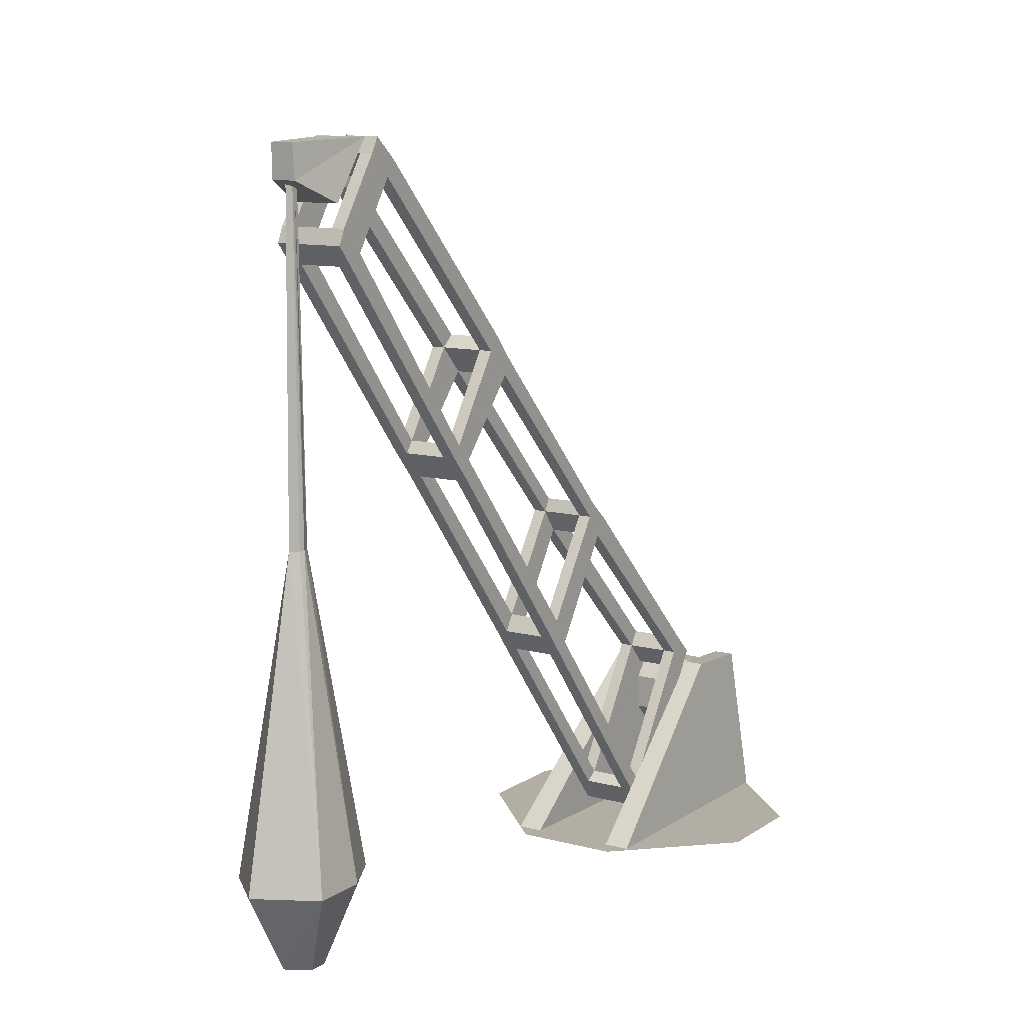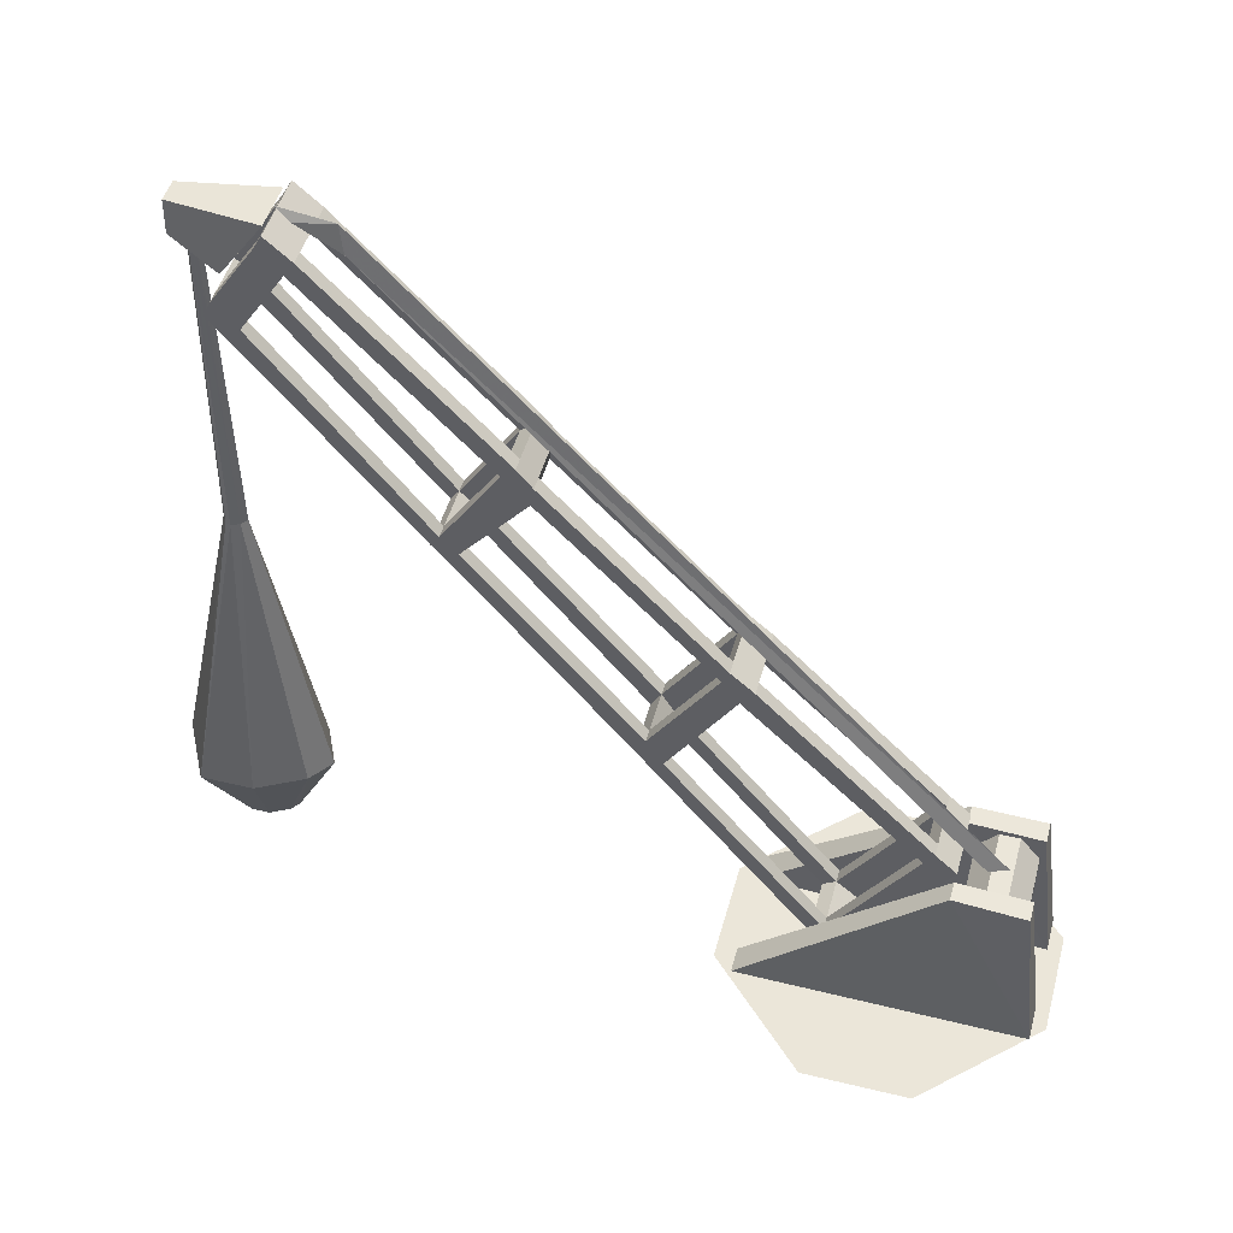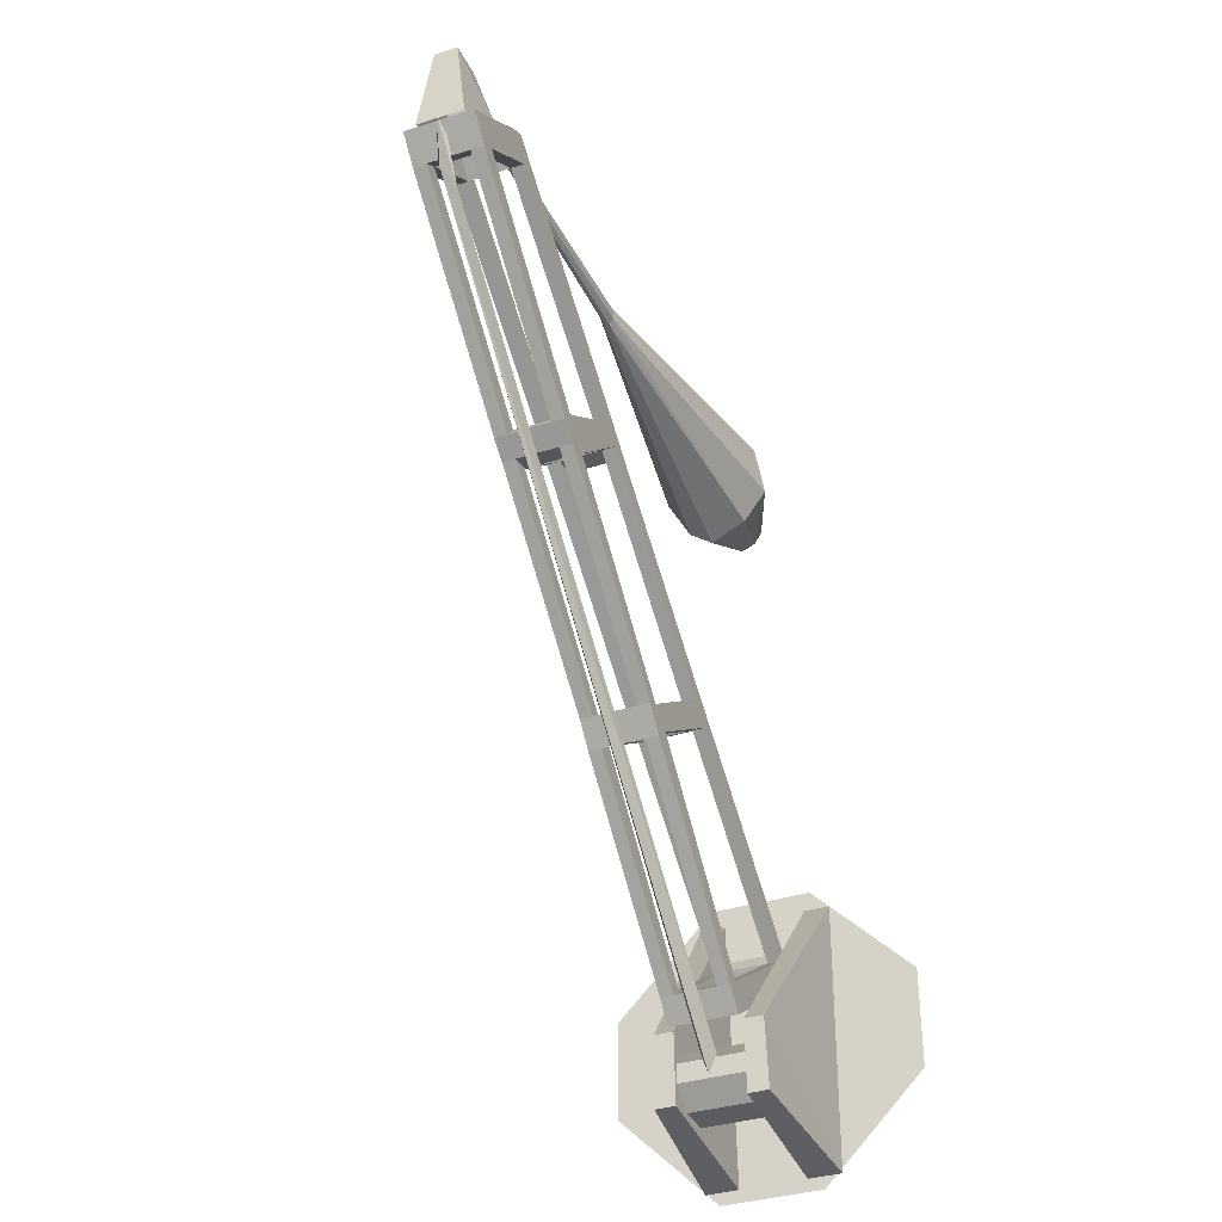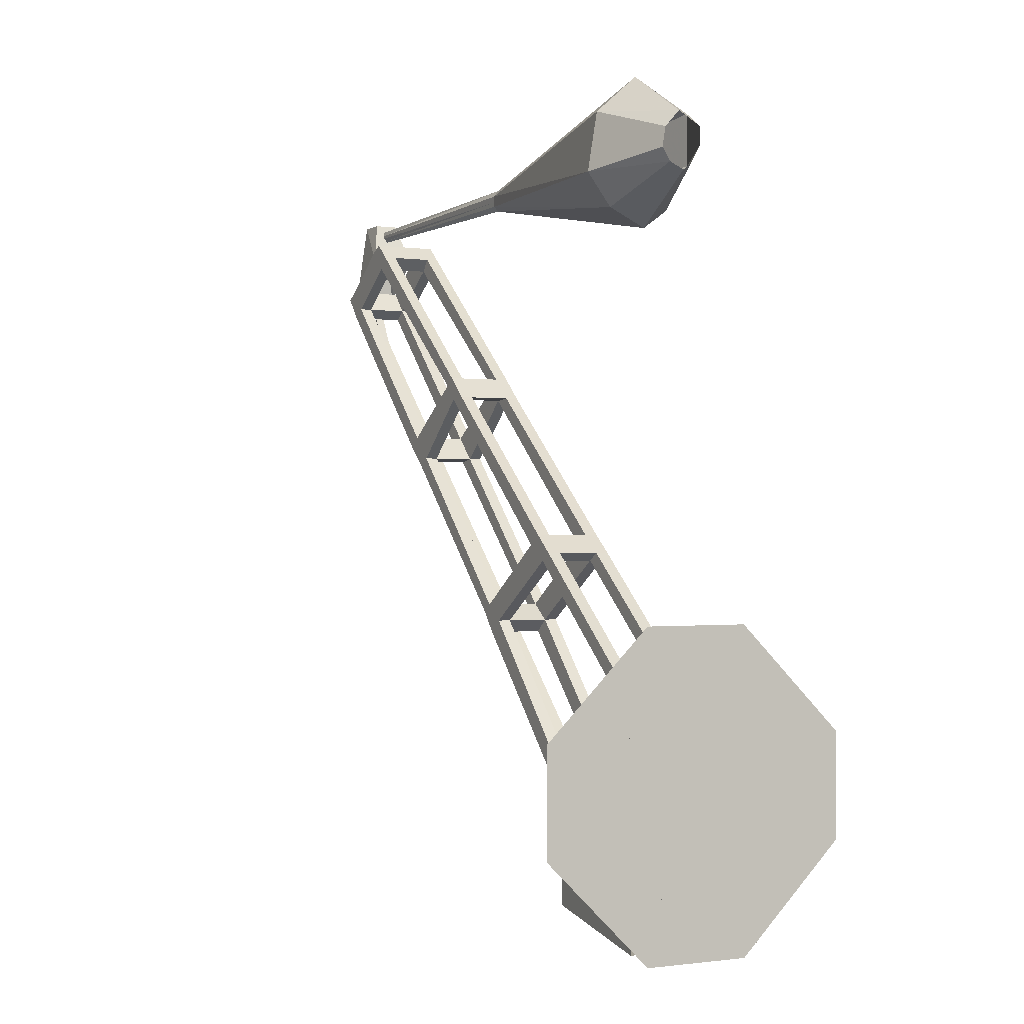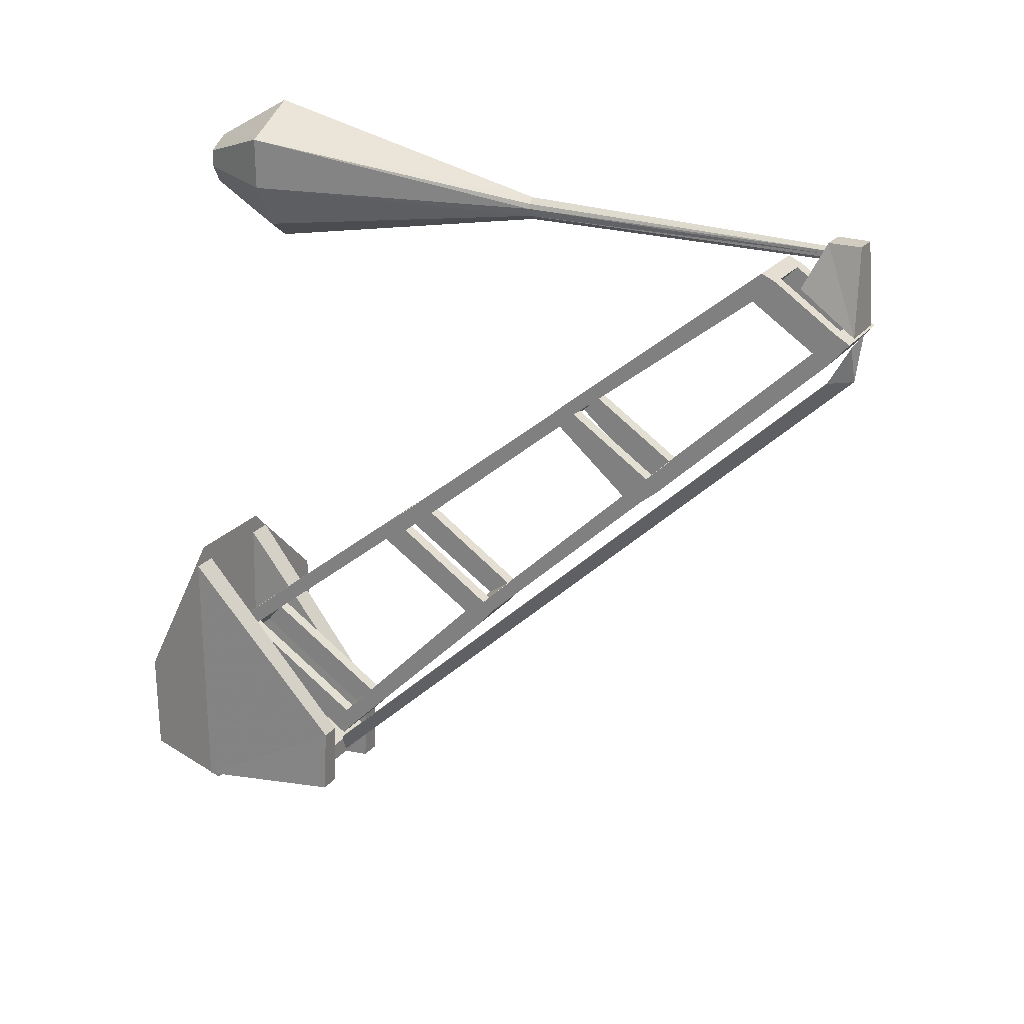
<metadata>
{"format":"obj","ext":"obj","renderer":"f3d","projection":"perspective","resolution":1024,"background":"white","views":[{"elev":11.0,"azim":33.0,"up":"+Y"},{"elev":48.1,"azim":105.2,"up":"+Y"},{"elev":-35.3,"azim":-157.0,"up":"+Z"},{"elev":-0.5,"azim":-26.3,"up":"+Z"},{"elev":23.9,"azim":119.1,"up":"+Z"}]}
</metadata>
<code>
v 0.03906 0.75 -1.688
v -0.03125 0.75 -1.688
v -0.03125 3.547 0.9844
v 0.01562 3.547 0.9844
v 0.007812 0.75 -1.781
v -0.007812 3.672 1.008
v -0.007812 3.703 1.25
v -0.03125 3.656 1.18
v 0.01562 3.656 1.18
v 0.007812 1.953 1.633
v -0.03125 1.953 1.656
v -0.03125 3.508 1.633
v -0.007812 3.5 1.617
v 0.01562 1.953 1.609
v 0.25 0.4922 1.578
v 0.25 0.4922 1.828
v 0 1.953 1.57
v 0.1328 0.4922 1.359
v -0.03125 1.953 1.547
v 0.01562 0.4922 1.273
v -0.05469 1.953 1.57
v -0.1641 0.4922 1.359
v -0.05469 1.953 1.594
v -0.2812 0.4922 1.516
v -0.05469 1.953 1.625
v -0.2344 0.4922 1.797
v -0.03125 0.4922 1.977
v -0.03125 0.09375 1.75
v 0.07812 0.09375 1.688
v 0.07812 0.09375 1.602
v -0.1016 0.09375 1.672
v -0.1172 0.09375 1.578
v -0.07812 0.09375 1.516
v -0.007812 0.09375 1.484
v 0.03125 0.09375 1.516
v -0.03906 3.492 1.609
v -0.007812 3.492 1.602
v -0.007812 3.484 1.586
v -0.02344 3.477 1.57
v -0.03125 3.477 1.578
v -0.03906 3.484 1.594
v 0.1016 3.695 1.258
v 0.1016 3.422 1.453
v 0.04688 3.523 1.672
v 0.03906 3.68 1.672
v -0.125 3.695 1.258
v -0.07031 3.68 1.672
v -0.125 3.422 1.453
v -0.07031 3.523 1.672
v 0.1562 2.109 0.5703
v 0.09375 2.109 0.5703
v 0.09375 2.234 0.6797
v 0.1562 2.234 0.6797
v 0.1562 2.211 0.5625
v 0.1562 1.211 -0.1641
v 0.09375 1.211 -0.1641
v 0.09375 1.289 -0.2109
v 0.09375 2.211 0.5625
v 0.09375 2.289 0.6406
v 0.1562 2.289 0.6406
v 0.1562 2.57 0.2578
v 0.09375 2.57 0.2578
v 0.1562 1.289 -0.2109
v 0.1562 1.164 -0.2891
v 0.1562 1.102 -0.25
v 0.1562 1.766 -0.5234
v 0.1562 1.656 -0.6016
v 0.09375 1.656 -0.6016
v 0.09375 1.164 -0.2891
v 0.1562 0.25 -1.031
v 0.1562 0.2109 -0.9688
v 0.09375 0.2109 -0.9688
v 0.09375 1.102 -0.25
v 0.09375 1.766 -0.5234
v 0.09375 1.828 -0.5547
v 0.1562 1.828 -0.5547
v 0.1562 1.734 -0.6641
v 0.1562 0.8672 -1.422
v 0.09375 0.8672 -1.422
v 0.09375 0.9375 -1.469
v 0.09375 1.734 -0.6641
v -0.1094 1.766 -0.5234
v -0.1094 1.828 -0.5547
v 0.1562 2.664 0.2422
v 0.09375 2.664 0.2422
v 0.1562 0.9375 -1.469
v 0.1562 0.8438 -1.57
v 0.1562 0.7578 -1.516
v 0.09375 0.25 -1.031
v 0.09375 0.1641 -1.133
v 0.09375 0.7578 -1.516
v 0.09375 0.8438 -1.57
v -0.1094 2.211 0.5625
v -0.1094 2.289 0.6406
v -0.1094 2.57 0.2578
v -0.1719 2.57 0.2578
v -0.1719 2.211 0.5625
v -0.1094 1.289 -0.2109
v -0.1094 1.211 -0.1641
v -0.1094 2.109 0.5703
v -0.1094 2.234 0.6797
v 0.09375 3.156 1.438
v 0.1562 3.156 1.438
v 0.1562 3.211 1.375
v 0.09375 3.211 1.375
v 0.1562 2.695 0.375
v 0.1562 2.75 0.3125
v 0.09375 2.75 0.3125
v -0.1094 2.695 0.375
v 0.09375 2.695 0.375
v -0.1094 3.211 1.375
v 0.09375 3.32 1.484
v -0.1094 3.32 1.484
v -0.1094 3.523 1.172
v -0.1719 3.523 1.172
v -0.1719 3.211 1.375
v -0.1094 3.156 1.438
v 0.09375 3.25 1.516
v 0.1562 3.25 1.516
v 0.1562 3.32 1.484
v 0.1562 3.523 1.172
v 0.09375 3.523 1.172
v 0.09375 3.625 1.281
v 0.1562 3.625 1.281
v 0.02344 3.25 1.516
v -0.1719 3.32 1.484
v -0.1094 3.625 1.281
v 0.09375 3.594 1.125
v -0.1094 3.594 1.125
v -0.1719 2.695 0.375
v -0.1719 2.75 0.3125
v -0.1719 3.594 1.125
v -0.1719 3.695 1.242
v -0.1719 3.625 1.281
v -0.1719 3.156 1.438
v -0.1719 2.289 0.6406
v -0.1094 2.664 0.2422
v -0.1719 1.766 -0.5234
v -0.1719 1.828 -0.5547
v -0.1719 2.664 0.2422
v -0.1719 2.109 0.5703
v -0.1719 1.289 -0.2109
v -0.1094 1.656 -0.6016
v -0.1094 1.164 -0.2891
v -0.1719 1.211 -0.1641
v -0.1719 1.102 -0.25
v -0.1719 1.164 -0.2891
v -0.1094 1.734 -0.6641
v -0.1094 0.8672 -1.422
v -0.1719 0.8672 -1.422
v -0.1719 1.656 -0.6016
v -0.1094 0.25 -1.031
v -0.1094 0.2109 -0.9688
v -0.1094 1.102 -0.25
v -0.1719 2.234 0.6797
v -0.1719 3.25 1.516
v -0.1719 0.2109 -0.9688
v -0.1094 0.08594 -1.07
v -0.1719 0.08594 -1.07
v -0.1719 0.25 -1.031
v -0.1094 0.1641 -1.133
v -0.1719 0.1641 -1.133
v 0.1562 0.08594 -1.07
v 0.09375 0.08594 -1.07
v 0.1562 0.1641 -1.133
v -0.1094 0.7578 -1.516
v -0.1094 0.9375 -1.469
v -0.1094 0.8438 -1.57
v -0.1719 0.7578 -1.516
v -0.1719 0.8438 -1.57
v -0.1719 0.9375 -1.469
v -0.1719 1.734 -0.6641
v -0.1094 2.75 0.3125
v 0.1562 3.594 1.125
v 0.09375 3.695 1.242
v 0.1562 3.695 1.242
v -0.1094 3.695 1.242
v -0.1719 0.6406 -1.609
v -0.1719 0.75 -1.703
v 0.1562 0.75 -1.703
v 0.1562 0.6406 -1.609
v -0.1719 0.4688 -1.609
v 0.1562 0.4688 -1.609
v -0.1719 0.3906 -1.688
v 0.1562 0.3906 -1.688
v -0.1719 0.75 -1.797
v 0.1562 0.75 -1.797
v -0.1719 0.6406 -1.891
v 0.1562 0.6406 -1.891
v -0.1719 0.4688 -1.891
v -0.1719 0.3906 -1.781
v 0.1562 0.3906 -1.781
v 0.1562 0.4688 -1.891
v -0.25 0 -0.5625
v -0.75 0 -1.062
v -0.75 0 -1.562
v -0.25 0 -2.062
v 0.25 0 -2.062
v 0.75 0 -1.562
v 0.75 0 -1.062
v 0.25 0 -0.5625
v -0.3359 0 -2
v -0.1719 0 -2
v -0.1719 0.7656 -1.906
v -0.2734 0.7656 -1.906
v -0.2656 0.7812 -1.562
v -0.3438 0 -0.6562
v -0.1719 0.7812 -1.562
v -0.2188 0 -0.6562
v 0.2578 0.7656 -1.906
v 0.1562 0.7656 -1.906
v 0.1562 0 -2
v 0.3203 0 -2
v 0.25 0.7812 -1.562
v 0.1562 0.7812 -1.562
v 0.1875 0 -0.6562
v 0.3125 0 -0.6562
f 1 2 3
f 1 3 4
f 1 4 5
f 5 4 6
f 5 6 2
f 2 6 3
f 3 6 7
f 3 7 8
f 3 8 4
f 4 8 9
f 4 9 6
f 6 9 7
f 7 9 8
f 10 11 12
f 10 12 13
f 10 13 14
f 10 14 15
f 10 15 16
f 10 16 14
f 14 16 15
f 14 15 17
f 14 17 18
f 14 18 15
f 15 18 17
f 17 18 19
f 17 19 20
f 17 20 18
f 18 20 19
f 19 20 21
f 19 21 22
f 19 22 20
f 20 22 21
f 21 22 23
f 21 23 24
f 21 24 22
f 22 24 23
f 23 24 25
f 23 25 26
f 23 26 24
f 24 26 25
f 25 26 11
f 25 11 27
f 25 27 26
f 26 27 11
f 11 27 10
f 11 10 16
f 11 16 27
f 27 16 10
f 16 27 28
f 16 28 29
f 16 29 15
f 16 15 30
f 16 30 29
f 16 29 27
f 27 29 28
f 27 28 26
f 27 26 31
f 27 31 28
f 28 31 26
f 26 31 24
f 26 24 32
f 26 32 31
f 31 32 24
f 24 32 22
f 24 22 33
f 24 33 32
f 32 33 22
f 22 33 20
f 22 20 34
f 22 34 33
f 33 34 20
f 20 34 18
f 20 18 35
f 20 35 34
f 34 35 18
f 18 35 15
f 18 15 30
f 18 30 35
f 35 30 15
f 11 25 36
f 11 36 12
f 14 13 37
f 14 37 17
f 17 37 38
f 17 38 19
f 19 38 39
f 19 39 21
f 21 39 40
f 21 40 23
f 23 40 41
f 23 41 25
f 25 41 36
f 15 29 30
f 42 43 44
f 42 44 45
f 42 45 46
f 46 45 47
f 46 47 48
f 48 47 49
f 48 49 43
f 43 49 44
f 44 49 47
f 44 47 45
f 50 51 52
f 50 52 53
f 50 53 54
f 50 54 55
f 50 55 56
f 50 56 51
f 51 56 57
f 51 57 58
f 51 58 59
f 51 59 52
f 52 59 53
f 53 59 60
f 53 60 54
f 54 60 61
f 54 61 62
f 54 62 58
f 54 58 63
f 54 63 55
f 55 63 64
f 55 64 65
f 55 65 56
f 55 56 57
f 55 57 63
f 63 57 66
f 63 66 67
f 63 67 64
f 64 67 68
f 64 68 69
f 64 69 70
f 64 70 71
f 64 71 65
f 65 71 72
f 65 72 73
f 65 73 56
f 56 73 57
f 57 73 69
f 57 69 74
f 57 74 66
f 66 74 75
f 66 75 76
f 66 76 77
f 66 77 67
f 67 77 78
f 67 78 79
f 67 79 68
f 68 79 80
f 68 80 81
f 68 81 75
f 68 75 74
f 68 74 69
f 74 68 82
f 74 82 83
f 74 83 75
f 74 75 62
f 74 62 61
f 74 61 66
f 66 61 84
f 66 84 76
f 76 84 85
f 76 85 75
f 76 75 81
f 76 81 77
f 77 81 86
f 77 86 78
f 78 86 87
f 78 87 88
f 78 88 70
f 78 70 89
f 78 89 79
f 79 89 90
f 79 90 91
f 79 91 80
f 80 91 92
f 80 92 86
f 80 86 81
f 93 58 59
f 93 59 94
f 93 94 95
f 93 95 96
f 93 96 97
f 93 97 98
f 93 98 99
f 93 99 100
f 93 100 58
f 58 100 51
f 51 100 101
f 51 101 52
f 52 101 94
f 52 94 59
f 52 59 102
f 52 102 103
f 52 103 53
f 53 103 104
f 53 104 60
f 60 104 105
f 60 105 59
f 60 59 106
f 60 106 61
f 61 106 84
f 84 106 107
f 84 107 85
f 85 107 108
f 85 108 62
f 85 62 75
f 62 85 95
f 62 95 109
f 62 109 110
f 62 110 58
f 58 110 59
f 59 110 106
f 106 110 108
f 106 108 107
f 111 105 112
f 111 112 113
f 111 113 114
f 111 114 115
f 111 115 116
f 111 116 94
f 111 94 101
f 111 101 117
f 111 117 105
f 105 117 102
f 105 102 59
f 102 105 112
f 102 112 118
f 102 118 103
f 103 118 119
f 103 119 104
f 104 119 120
f 104 120 121
f 104 121 122
f 104 122 105
f 105 122 123
f 105 123 112
f 112 123 124
f 112 124 120
f 112 120 119
f 112 119 118
f 112 118 113
f 113 118 125
f 113 125 126
f 113 126 127
f 113 127 114
f 114 127 122
f 114 122 128
f 114 128 129
f 114 129 109
f 114 109 130
f 114 130 115
f 115 130 131
f 115 131 132
f 115 132 133
f 115 133 134
f 115 134 116
f 116 134 126
f 116 126 135
f 116 135 136
f 116 136 94
f 94 136 109
f 94 109 95
f 95 109 137
f 95 137 82
f 95 82 138
f 95 138 96
f 96 138 139
f 96 139 140
f 96 140 131
f 96 131 130
f 96 130 97
f 97 130 136
f 97 136 141
f 97 141 142
f 97 142 98
f 98 142 82
f 98 82 143
f 98 143 144
f 98 144 99
f 98 99 142
f 142 99 145
f 142 145 146
f 142 146 147
f 142 147 138
f 142 138 82
f 82 138 139
f 82 139 83
f 82 83 148
f 82 148 143
f 143 148 149
f 143 149 150
f 143 150 151
f 143 151 144
f 144 151 147
f 144 147 152
f 144 152 153
f 144 153 154
f 144 154 99
f 99 154 145
f 99 145 100
f 100 145 141
f 100 141 155
f 100 155 101
f 100 101 93
f 93 101 94
f 94 101 136
f 136 101 155
f 136 155 141
f 155 136 135
f 155 135 117
f 155 117 101
f 125 118 102
f 125 102 117
f 125 117 156
f 125 156 126
f 126 156 135
f 135 156 117
f 157 153 158
f 157 158 159
f 157 159 160
f 157 160 146
f 157 146 154
f 157 154 153
f 153 152 161
f 153 161 158
f 158 161 159
f 159 161 162
f 159 162 160
f 160 162 150
f 160 150 149
f 160 149 152
f 160 152 147
f 160 147 146
f 154 146 145
f 73 72 89
f 73 89 69
f 73 69 154
f 73 154 99
f 73 99 56
f 56 99 98
f 56 98 57
f 57 98 144
f 57 144 69
f 69 144 154
f 70 69 89
f 72 71 163
f 72 163 164
f 72 164 89
f 89 164 90
f 90 164 165
f 90 165 91
f 91 165 88
f 91 88 87
f 91 87 92
f 91 92 166
f 91 166 149
f 91 149 79
f 79 149 167
f 79 167 80
f 80 167 168
f 80 168 92
f 92 168 166
f 166 168 169
f 166 169 161
f 166 161 152
f 166 152 149
f 166 149 168
f 168 149 167
f 168 167 170
f 168 170 169
f 169 170 171
f 169 171 150
f 169 150 162
f 169 162 161
f 71 70 165
f 71 165 163
f 163 165 164
f 89 152 161
f 89 161 90
f 90 161 158
f 90 158 164
f 164 158 153
f 164 153 72
f 72 153 152
f 72 152 89
f 63 58 57
f 142 141 145
f 111 117 125
f 111 125 113
f 147 151 138
f 138 151 139
f 139 151 172
f 139 172 83
f 139 83 140
f 140 83 137
f 140 137 173
f 140 173 131
f 131 173 109
f 131 109 130
f 130 109 136
f 86 92 87
f 62 108 110
f 110 108 122
f 110 122 121
f 110 121 106
f 106 121 174
f 106 174 107
f 107 174 128
f 107 128 108
f 108 128 122
f 122 128 175
f 122 175 123
f 123 175 124
f 124 175 176
f 124 176 174
f 124 174 121
f 124 121 120
f 128 174 176
f 128 176 175
f 128 175 129
f 129 175 177
f 129 177 132
f 129 132 173
f 129 173 109
f 109 173 110
f 110 173 108
f 108 173 137
f 108 137 85
f 85 137 95
f 127 123 122
f 123 127 177
f 123 177 175
f 148 81 75
f 148 75 83
f 148 83 172
f 148 172 167
f 148 167 149
f 82 68 143
f 143 68 81
f 143 81 148
f 132 177 133
f 133 177 127
f 133 127 134
f 134 127 126
f 129 114 127
f 129 127 177
f 151 150 171
f 151 171 172
f 172 171 167
f 167 171 170
f 137 109 173
f 137 83 82
f 132 131 173
f 70 88 165
f 178 179 180
f 178 180 181
f 178 181 182
f 182 181 183
f 182 183 184
f 184 183 185
f 179 186 187
f 179 187 180
f 186 188 189
f 186 189 187
f 190 191 192
f 190 192 193
f 190 193 188
f 188 193 189
f 194 195 196
f 194 196 197
f 194 197 198
f 194 198 199
f 194 199 200
f 194 200 201
f 202 203 204
f 202 204 205
f 202 205 206
f 202 206 207
f 207 206 208
f 207 208 209
f 209 208 203
f 203 208 204
f 204 208 205
f 205 208 206
f 210 211 212
f 210 212 213
f 210 213 214
f 210 214 211
f 210 211 212
f 210 212 213
f 212 210 211
f 212 211 215
f 212 215 216
f 216 215 214
f 216 214 217
f 217 214 213
f 210 212 213
f 214 215 211

</code>
